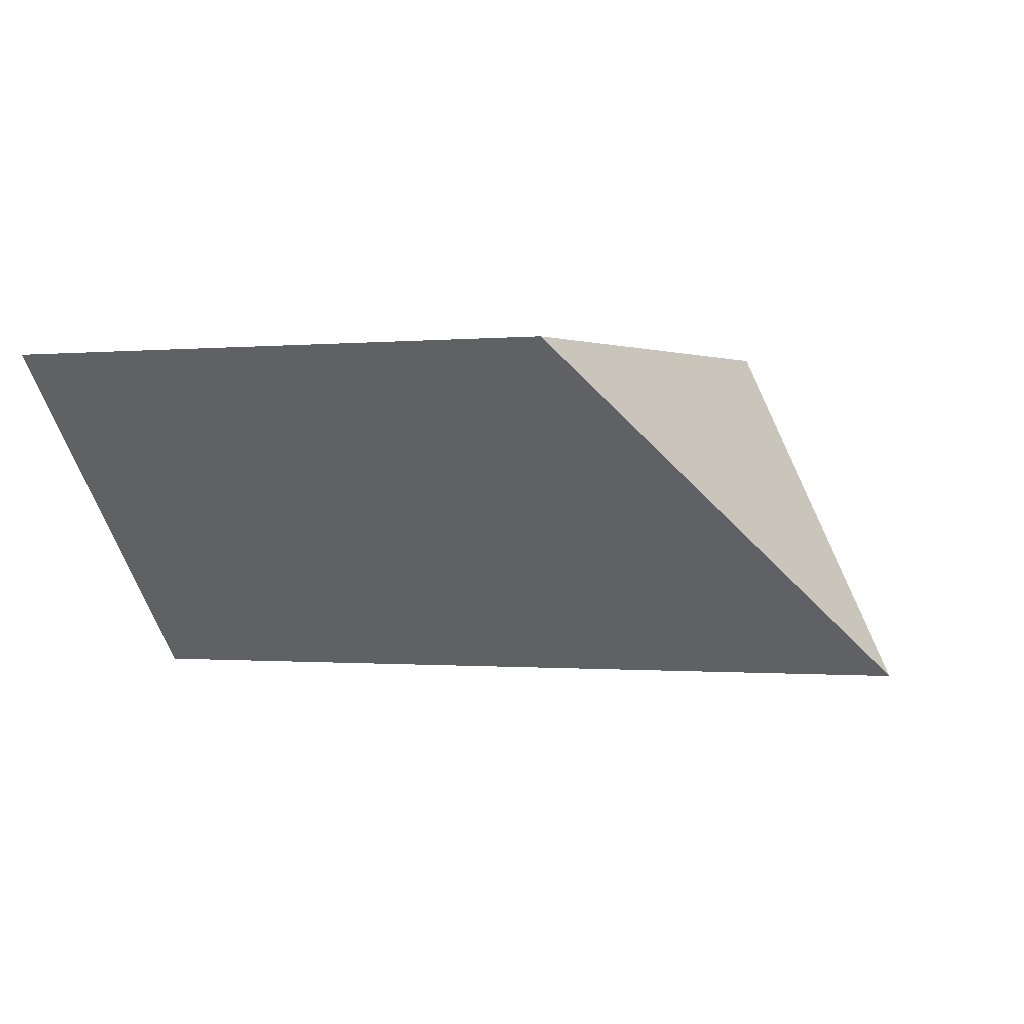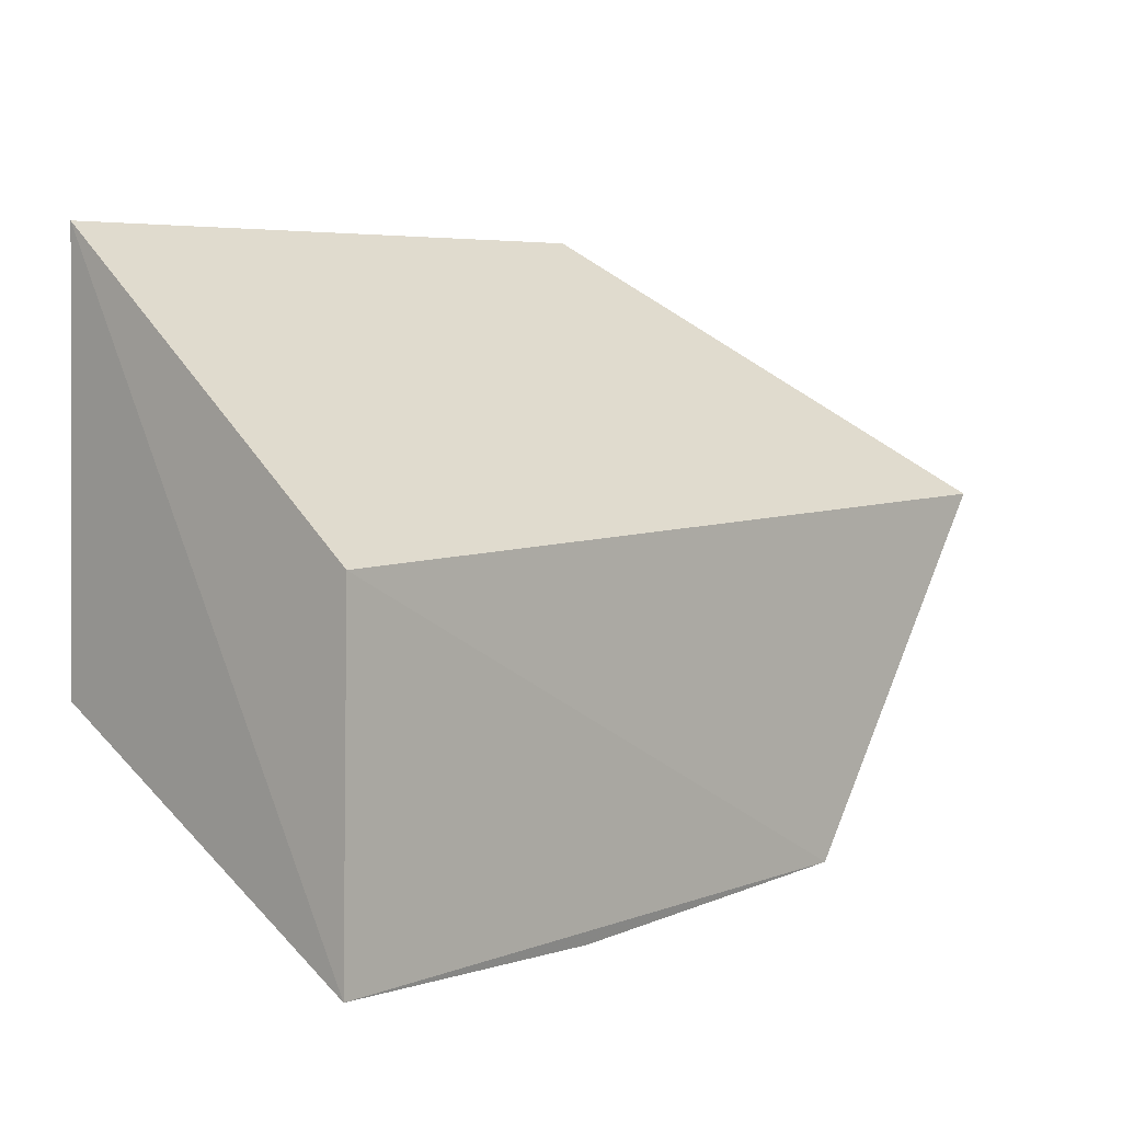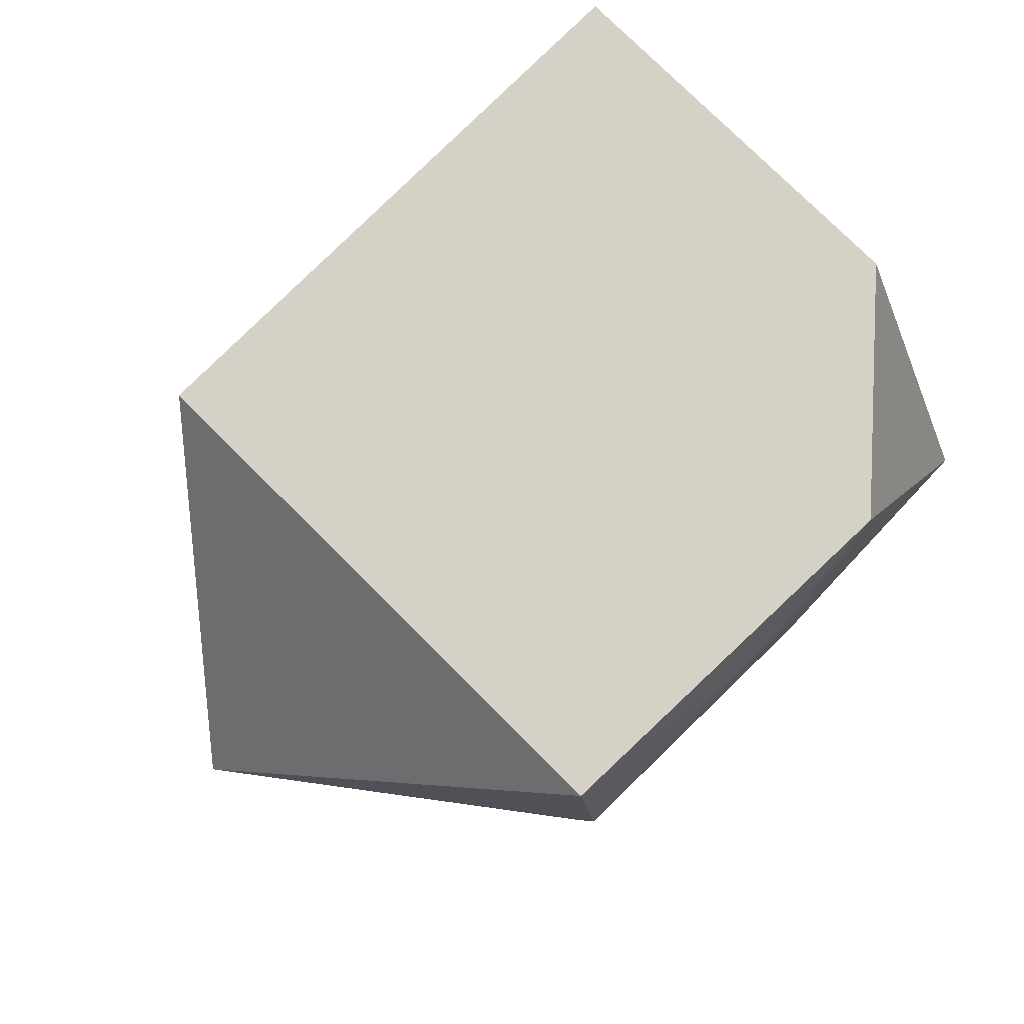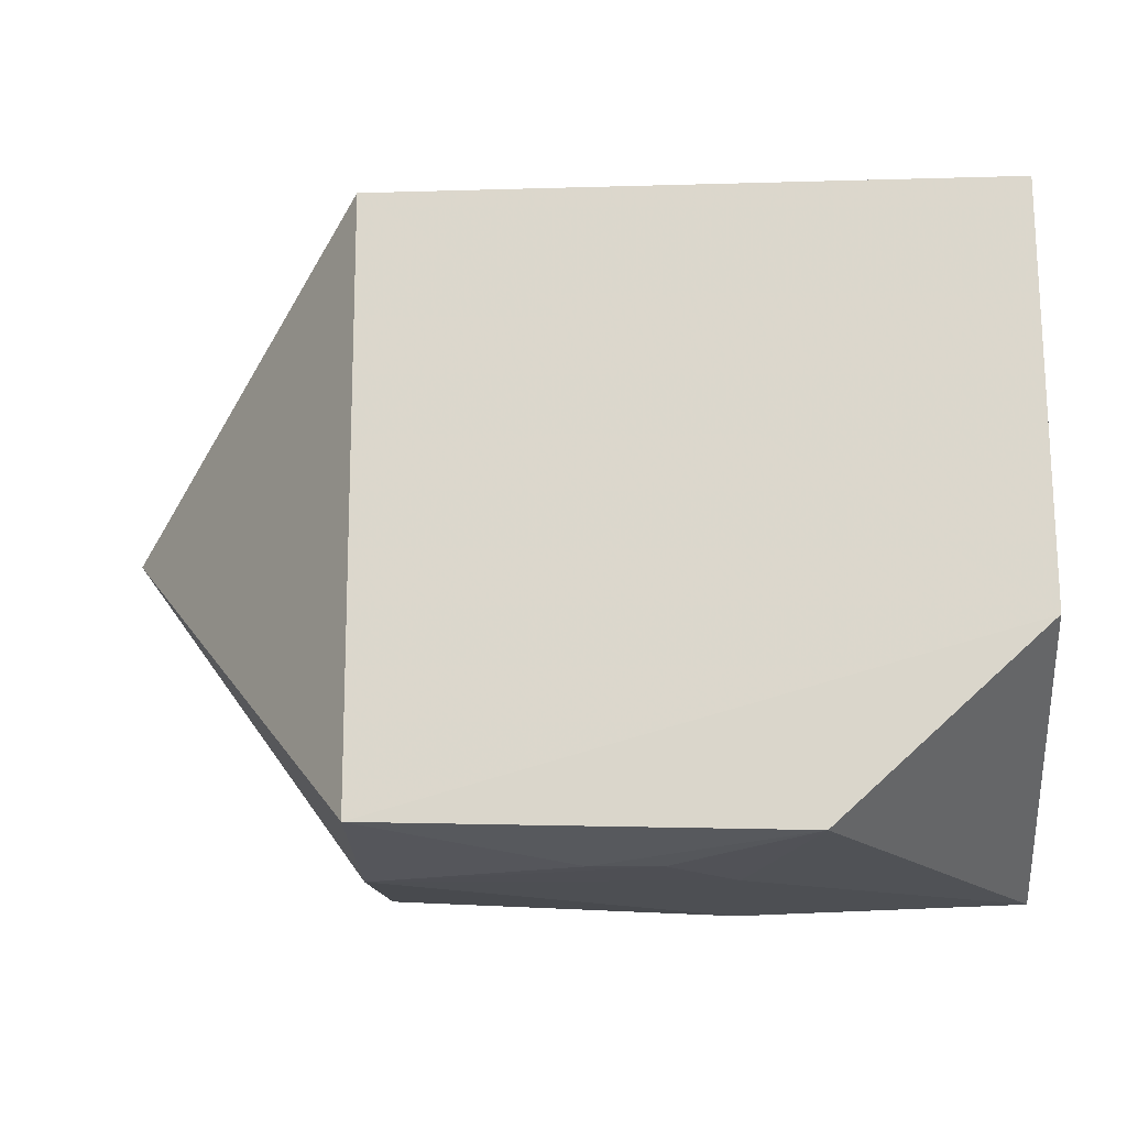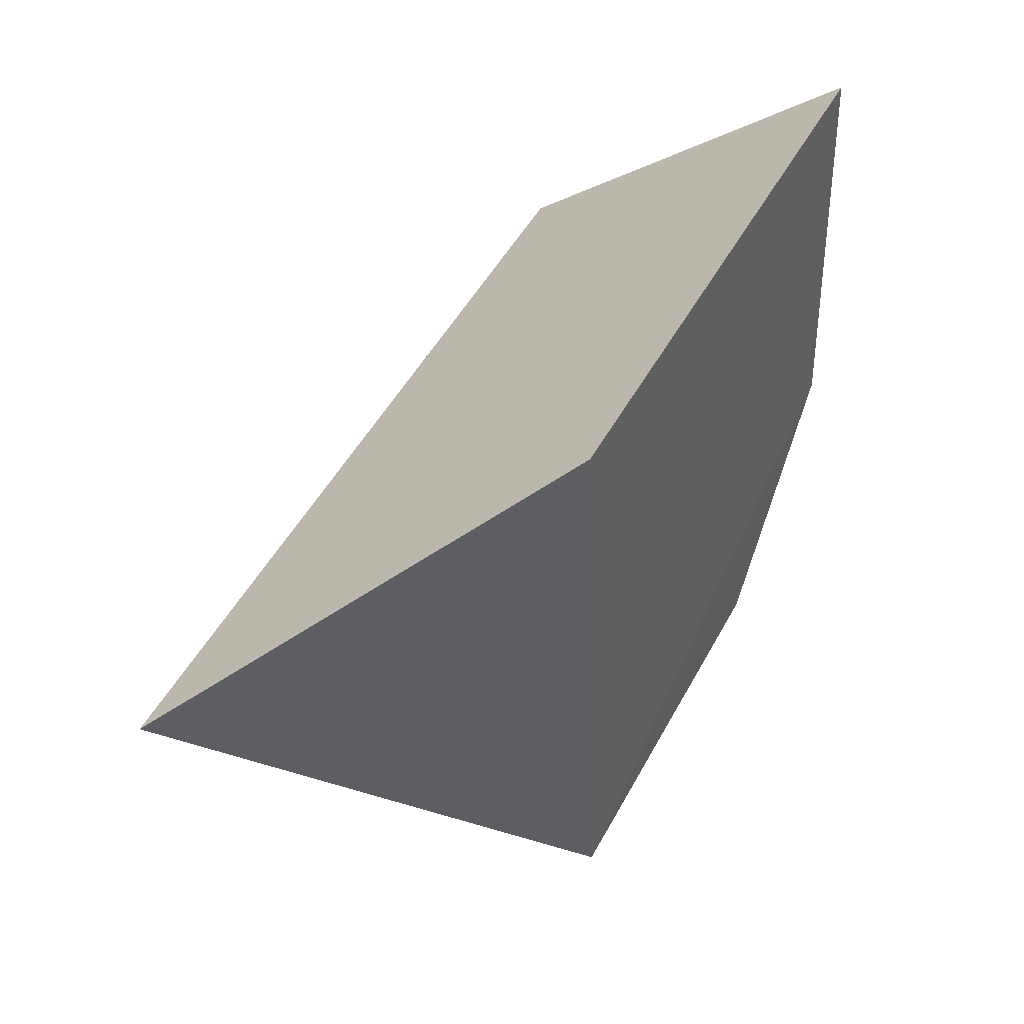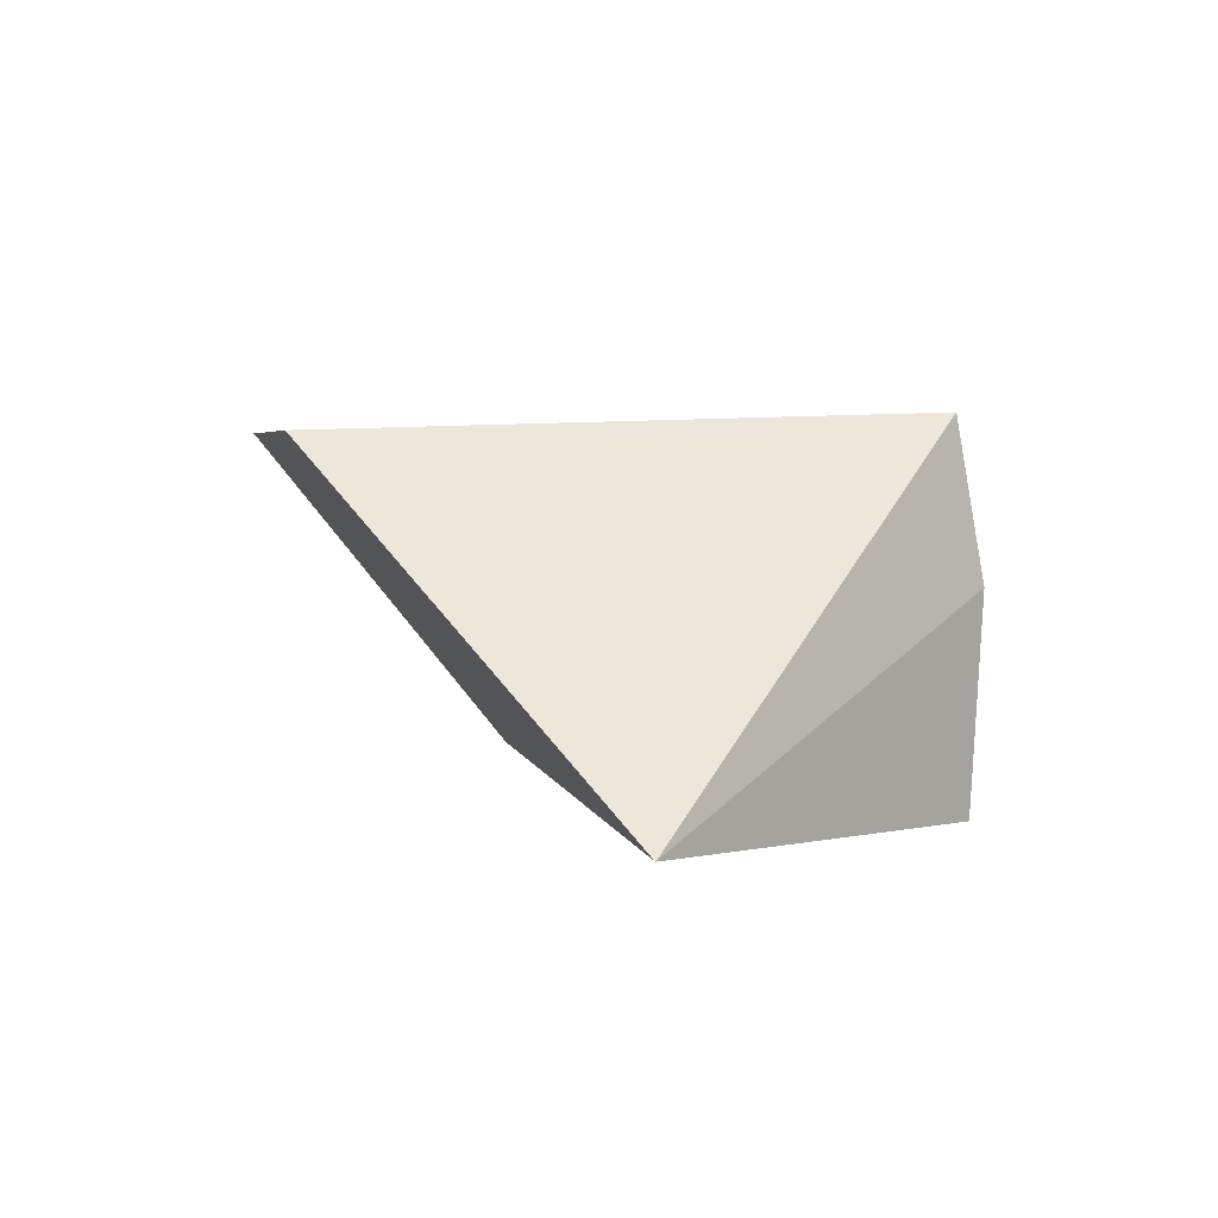
<metadata>
{"format":"obj","ext":"obj","renderer":"f3d","projection":"perspective","resolution":1024,"background":"white","views":[{"elev":0.0,"azim":26.1,"up":"+Y"},{"elev":5.3,"azim":-47.5,"up":"+Z"},{"elev":79.2,"azim":135.3,"up":"+Y"},{"elev":-16.4,"azim":-177.0,"up":"+Z"},{"elev":46.1,"azim":116.2,"up":"+Z"},{"elev":3.6,"azim":79.0,"up":"+Y"}]}
</metadata>
<code>
v 0.06936 0.04358 0.04337
v 0.08676 0.02175 0.02604
v 0.06911 0.04474 0.004182
v 0.0419 0.04479 0.003454
v 0.02834 0.02093 0.02493
v 0.02834 0.04387 0.04335
v 0.04659 0.02085 0.001999
v 0.02833 0.04468 0.01571
v 0.06915 0.02048 0.003158
v 0.06914 0.0344 0.002355
v 0.02771 0.02073 0.002633
v 0.05101 0.03882 0.002452
v 0.04656 0.03434 0.002281
v 0.05556 0.03882 0.002483
f 1 2 3
f 6 5 2
f 6 2 1
f 8 3 4
f 8 6 1
f 8 1 3
f 9 2 5
f 10 9 7
f 10 3 2
f 10 2 9
f 11 5 6
f 11 6 8
f 11 9 5
f 11 7 9
f 11 8 4
f 13 12 10
f 13 10 7
f 13 7 11
f 13 11 4
f 13 4 12
f 14 12 4
f 14 4 3
f 14 3 10
f 14 10 12

</code>
